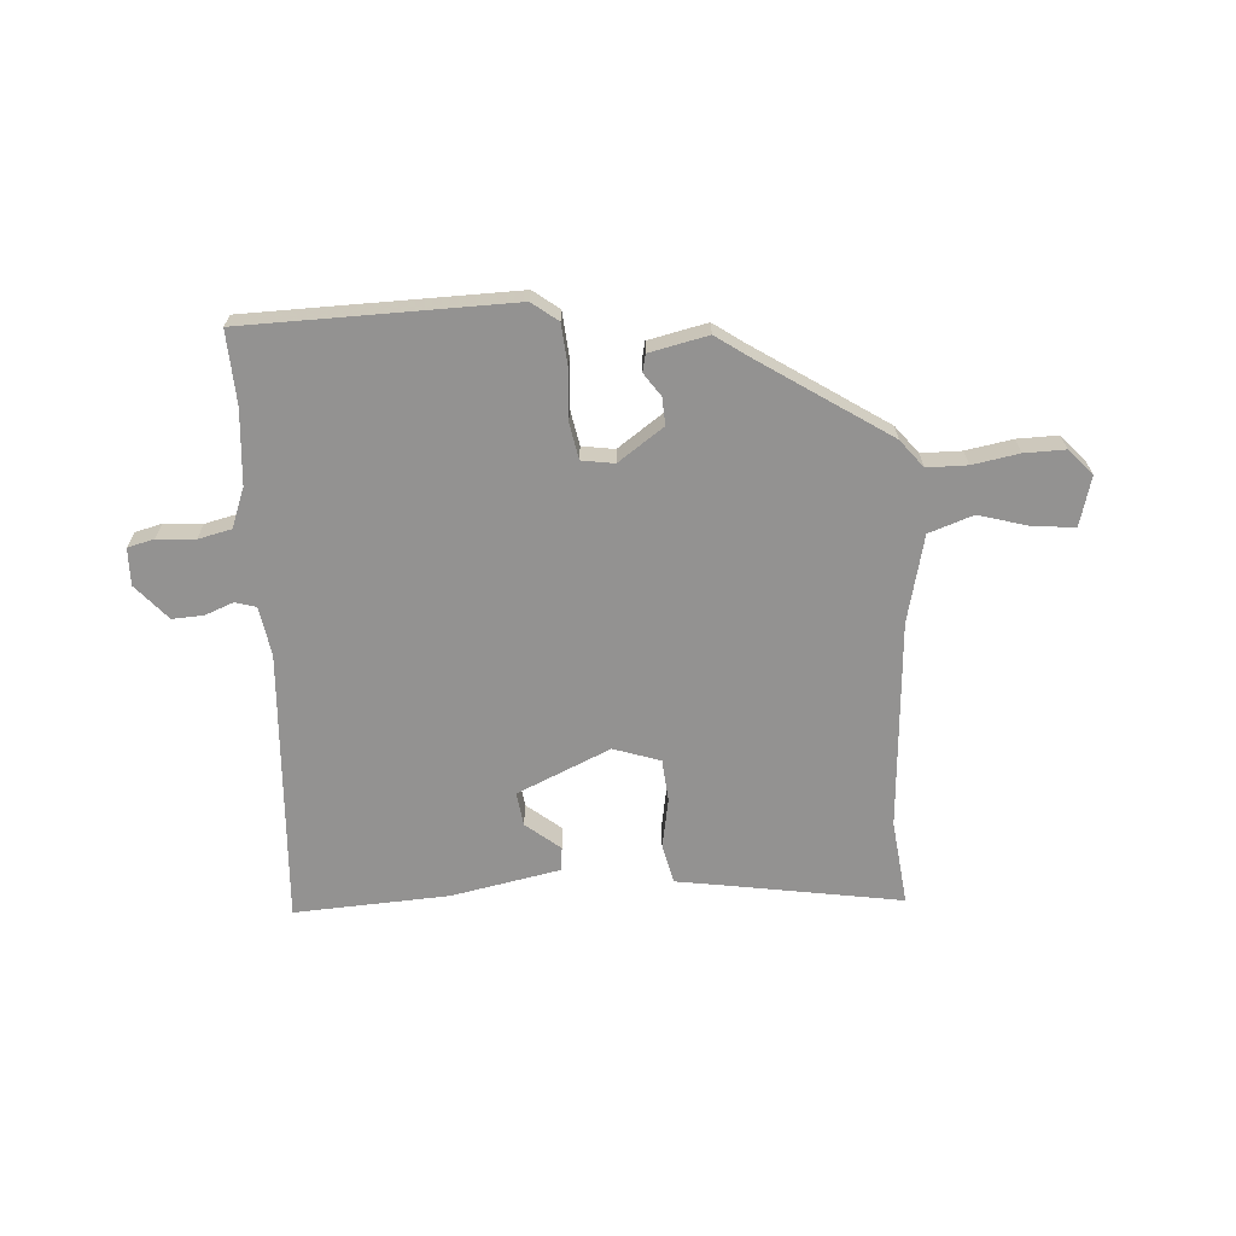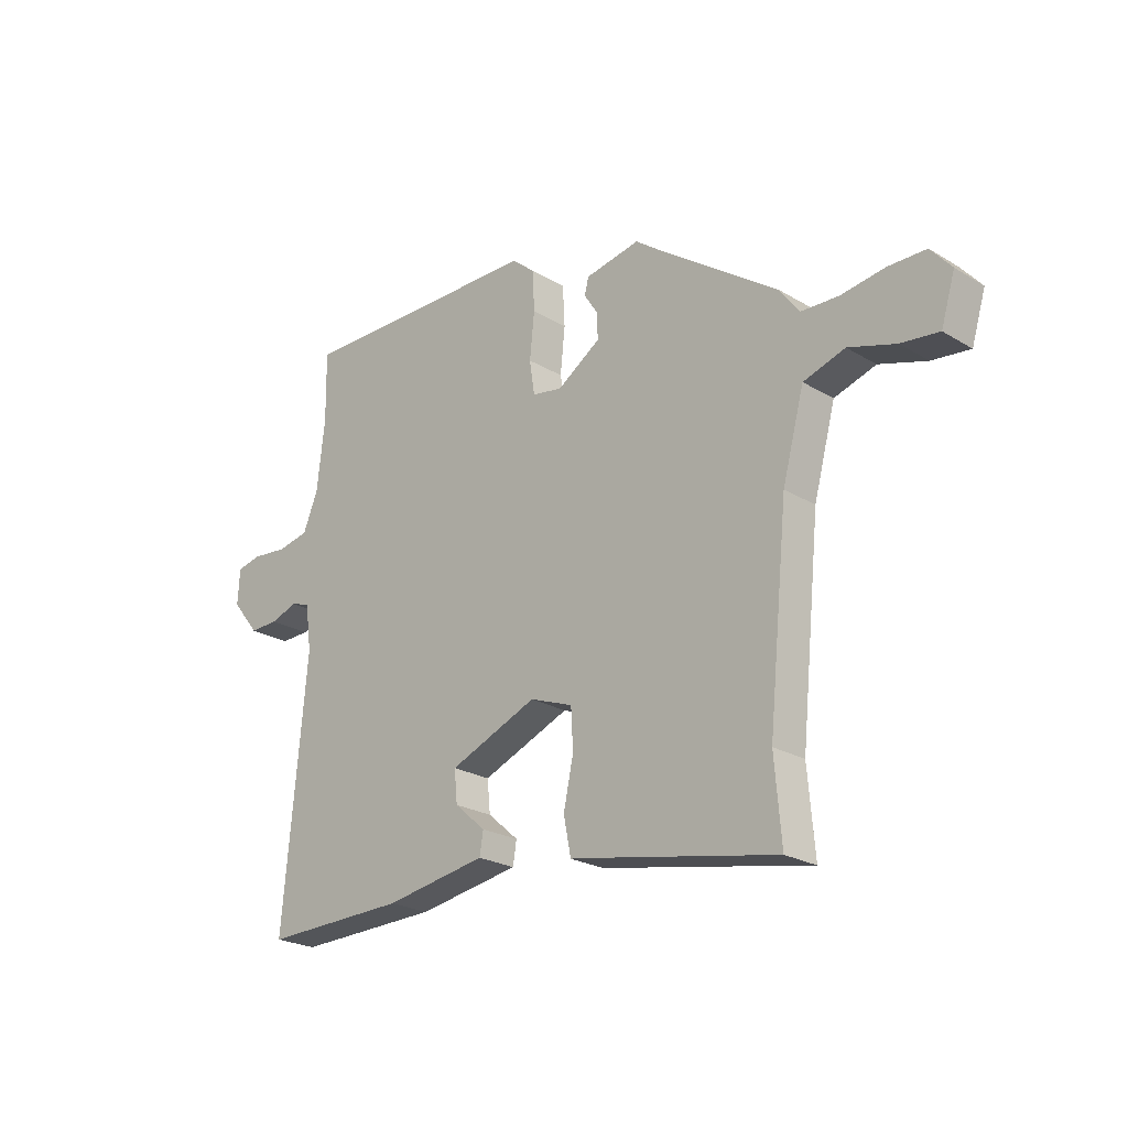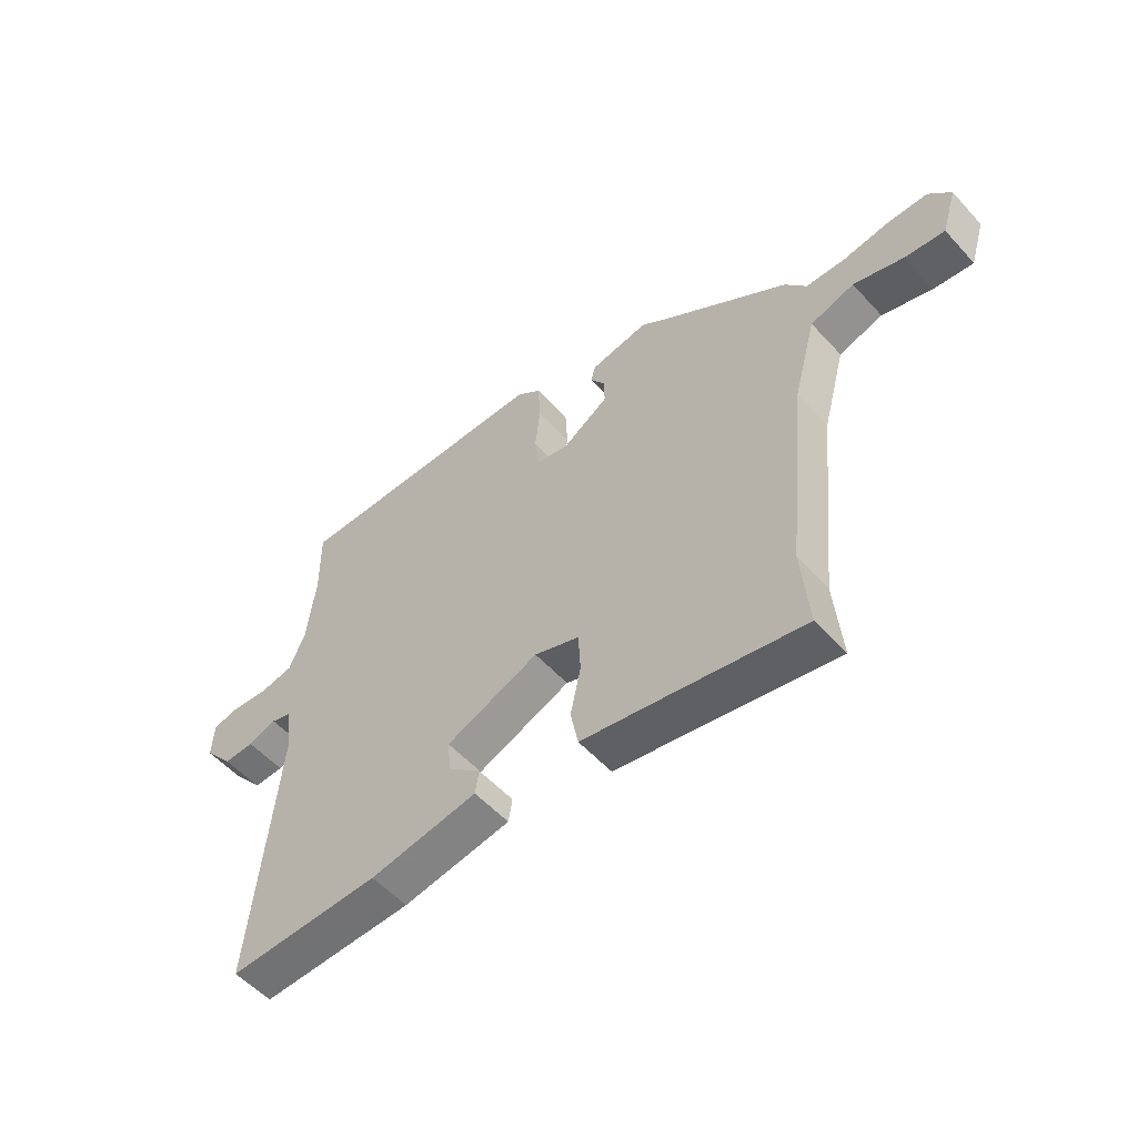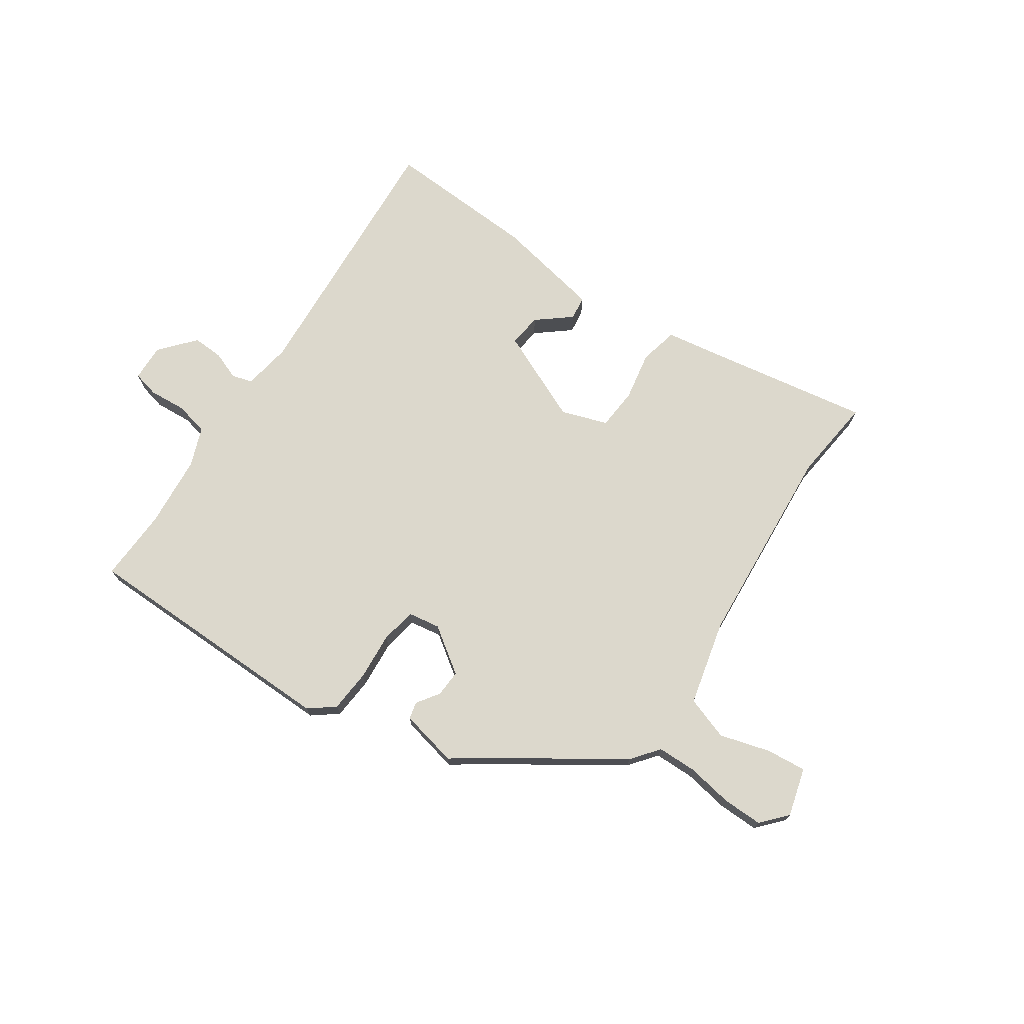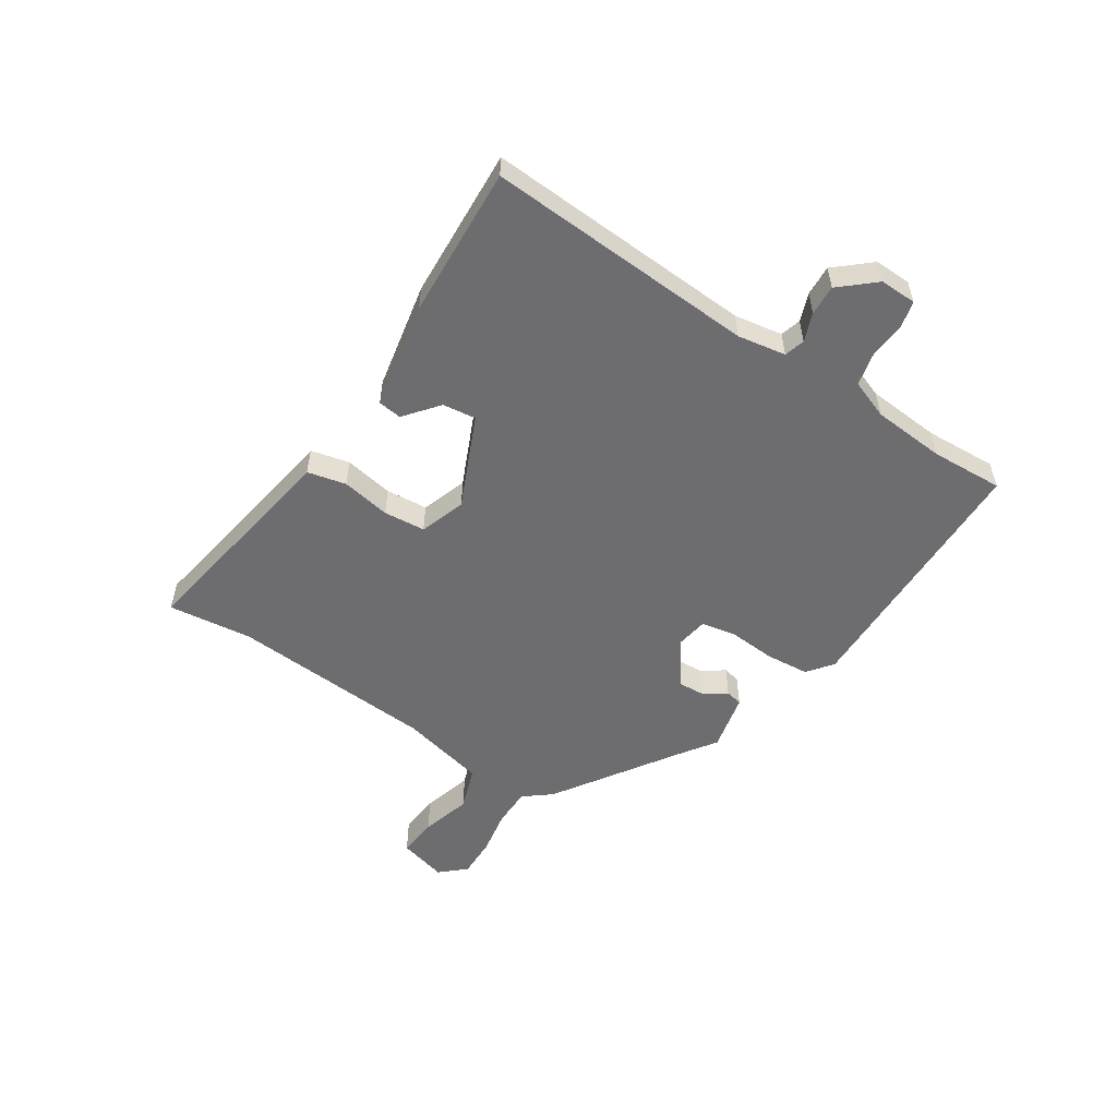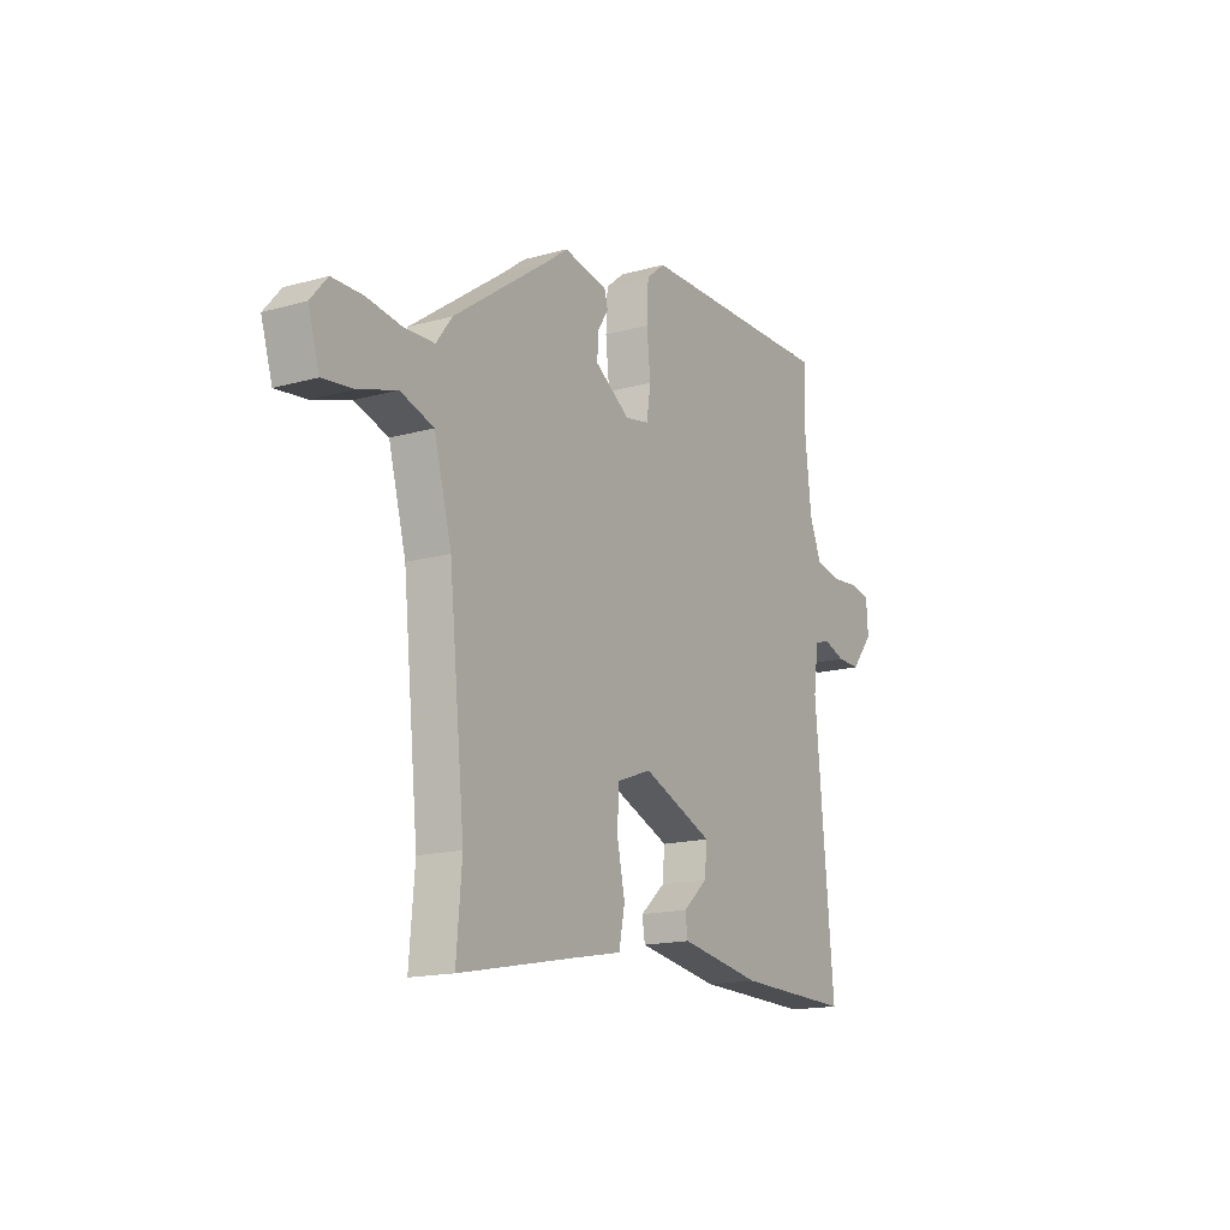
<metadata>
{"format":"obj","ext":"obj","renderer":"f3d","projection":"perspective","resolution":1024,"background":"white","views":[{"elev":-66.5,"azim":5.7,"up":"+Y"},{"elev":-23.5,"azim":44.9,"up":"+Z"},{"elev":-54.7,"azim":41.4,"up":"+Z"},{"elev":72.7,"azim":35.8,"up":"+Y"},{"elev":-54.1,"azim":-121.3,"up":"+Y"},{"elev":-16.0,"azim":120.2,"up":"+Z"}]}
</metadata>
<code>
v 0.494 0.07 -0.429
v 0.507 0.07 -0.583
v 0.214 0.07 -0.525
v 0.109 0.07 -0.505
v 0.095 0.07 -0.434
v 0.114 0.07 -0.345
v 0.11 0.07 -0.269
v 0.027 0.07 -0.238
v -0.143 0.07 -0.307
v -0.137 0.07 -0.368
v -0.077 0.07 -0.42
v -0.084 0.07 -0.463
v -0.281 0.07 -0.495
v -0.559 0.07 -0.501
v -0.514 0.07 -0.009
v -0.526 0.07 0.079
v -0.563 0.07 0.091
v -0.615 0.07 0.073
v -0.671 0.07 0.072
v -0.724 0.07 0.137
v -0.72 0.07 0.204
v -0.672 0.07 0.214
v -0.604 0.07 0.207
v -0.543 0.07 0.219
v -0.514 0.07 0.289
v -0.499 0.07 0.422
v -0.501 0.07 0.554
v -0.022 0.07 0.547
v 0.023 0.07 0.51
v 0.027 0.07 0.432
v 0.018 0.07 0.345
v 0.028 0.07 0.28
v 0.086 0.07 0.269
v 0.17 0.07 0.324
v 0.169 0.07 0.373
v 0.142 0.07 0.415
v 0.15 0.07 0.446
v 0.256 0.07 0.466
v 0.308 0.07 0.427
v 0.538 0.07 0.264
v 0.576 0.07 0.213
v 0.648 0.07 0.21
v 0.732 0.07 0.222
v 0.805 0.07 0.221
v 0.845 0.07 0.174
v 0.818 0.07 0.086
v 0.745 0.07 0.095
v 0.654 0.07 0.124
v 0.574 0.07 0.099
v 0.532 0.07 -0.056
v 0.494 0 -0.429
v 0.507 0 -0.583
v 0.214 0 -0.525
v 0.109 0 -0.505
v 0.095 0 -0.434
v 0.114 0 -0.345
v 0.11 0 -0.269
v 0.027 0 -0.238
v -0.143 0 -0.307
v -0.137 0 -0.368
v -0.077 0 -0.42
v -0.084 0 -0.463
v -0.281 0 -0.495
v -0.559 0 -0.501
v -0.514 0 -0.009
v -0.526 0 0.079
v -0.563 0 0.091
v -0.615 0 0.073
v -0.671 0 0.072
v -0.724 0 0.137
v -0.72 0 0.204
v -0.672 0 0.214
v -0.604 0 0.207
v -0.543 0 0.219
v -0.514 0 0.289
v -0.499 0 0.422
v -0.501 0 0.554
v -0.022 0 0.547
v 0.023 0 0.51
v 0.027 0 0.432
v 0.018 0 0.345
v 0.028 0 0.28
v 0.086 0 0.269
v 0.17 0 0.324
v 0.169 0 0.373
v 0.142 0 0.415
v 0.15 0 0.446
v 0.256 0 0.466
v 0.308 0 0.427
v 0.538 0 0.264
v 0.576 0 0.213
v 0.648 0 0.21
v 0.732 0 0.222
v 0.805 0 0.221
v 0.845 0 0.174
v 0.818 0 0.086
v 0.745 0 0.095
v 0.654 0 0.124
v 0.574 0 0.099
v 0.532 0 -0.056
f 45 46 47 48
f 43 44 45 48
f 42 43 48 49
f 41 42 49
f 39 40 41 49
f 38 39 49 50
f 35 36 37 38
f 34 35 38 50
f 28 29 30 31
f 26 27 28 31
f 25 26 31 32
f 24 25 32 33
f 20 21 22 23
f 20 23 24 33
f 17 18 19 20
f 12 13 14 15
f 12 15 16
f 10 11 12
f 10 12 16
f 9 10 16
f 8 9 16
f 7 8 16
f 3 4 5 6
f 1 2 3 6
f 1 6 7
f 33 34 50 1
f 17 20 33
f 16 17 33
f 1 7 16 33
f 98 97 96 95
f 98 95 94 93
f 99 98 93 92
f 99 92 91
f 99 91 90 89
f 100 99 89 88
f 88 87 86 85
f 100 88 85 84
f 81 80 79 78
f 81 78 77 76
f 82 81 76 75
f 83 82 75 74
f 73 72 71 70
f 83 74 73 70
f 70 69 68 67
f 65 64 63 62
f 66 65 62
f 62 61 60
f 66 62 60
f 66 60 59
f 66 59 58
f 66 58 57
f 56 55 54 53
f 56 53 52 51
f 57 56 51
f 51 100 84 83
f 83 70 67
f 83 67 66
f 83 66 57 51
f 1 51 52 2
f 2 52 53 3
f 3 53 54 4
f 4 54 55 5
f 5 55 56 6
f 6 56 57 7
f 7 57 58 8
f 8 58 59 9
f 9 59 60 10
f 10 60 61 11
f 11 61 62 12
f 12 62 63 13
f 13 63 64 14
f 14 64 65 15
f 15 65 66 16
f 16 66 67 17
f 17 67 68 18
f 18 68 69 19
f 19 69 70 20
f 20 70 71 21
f 21 71 72 22
f 22 72 73 23
f 23 73 74 24
f 24 74 75 25
f 25 75 76 26
f 26 76 77 27
f 27 77 78 28
f 28 78 79 29
f 29 79 80 30
f 30 80 81 31
f 31 81 82 32
f 32 82 83 33
f 33 83 84 34
f 34 84 85 35
f 35 85 86 36
f 36 86 87 37
f 37 87 88 38
f 38 88 89 39
f 39 89 90 40
f 40 90 91 41
f 41 91 92 42
f 42 92 93 43
f 43 93 94 44
f 44 94 95 45
f 45 95 96 46
f 46 96 97 47
f 47 97 98 48
f 48 98 99 49
f 49 99 100 50
f 50 100 51 1

</code>
